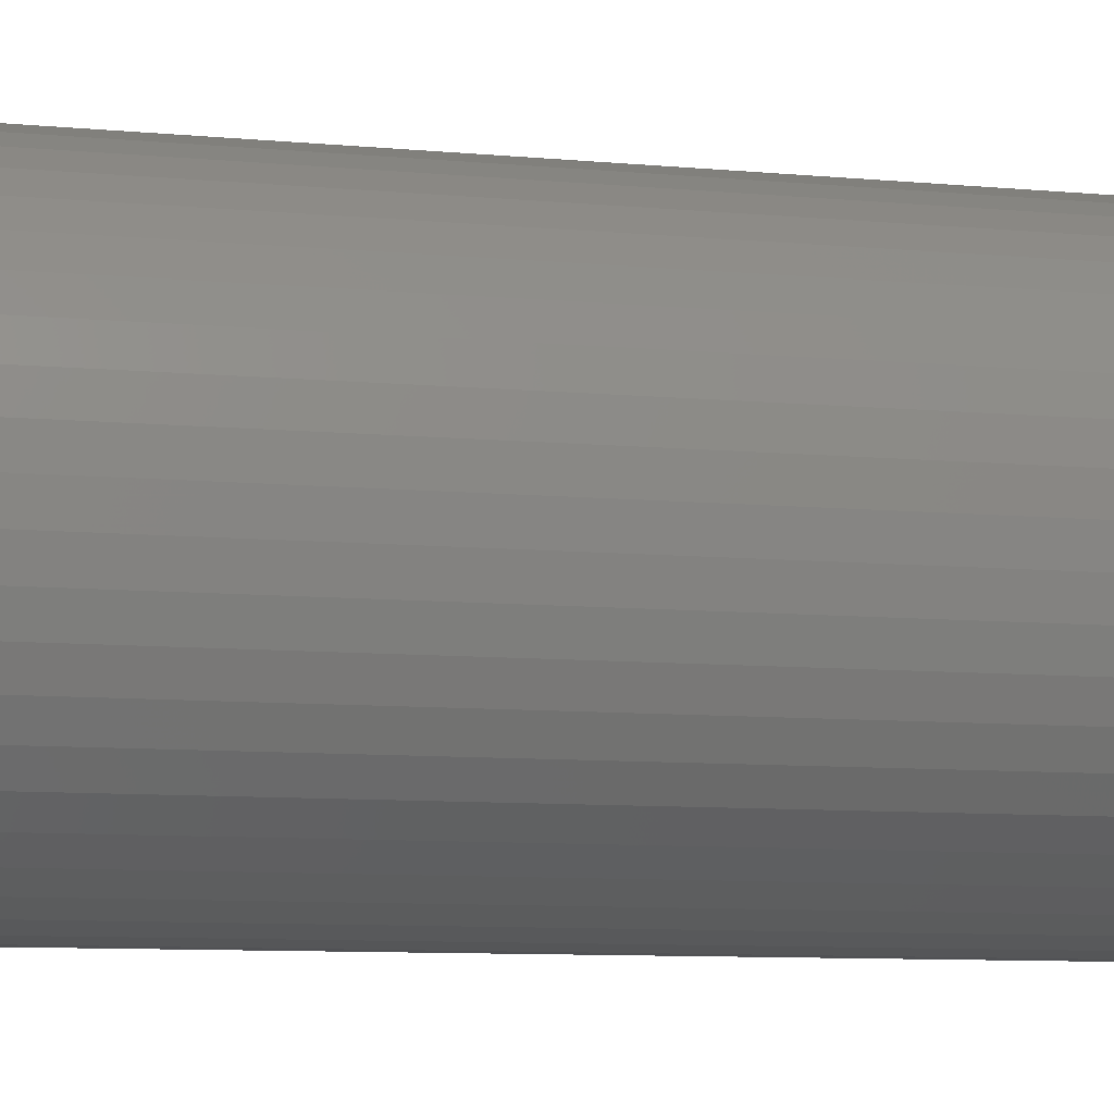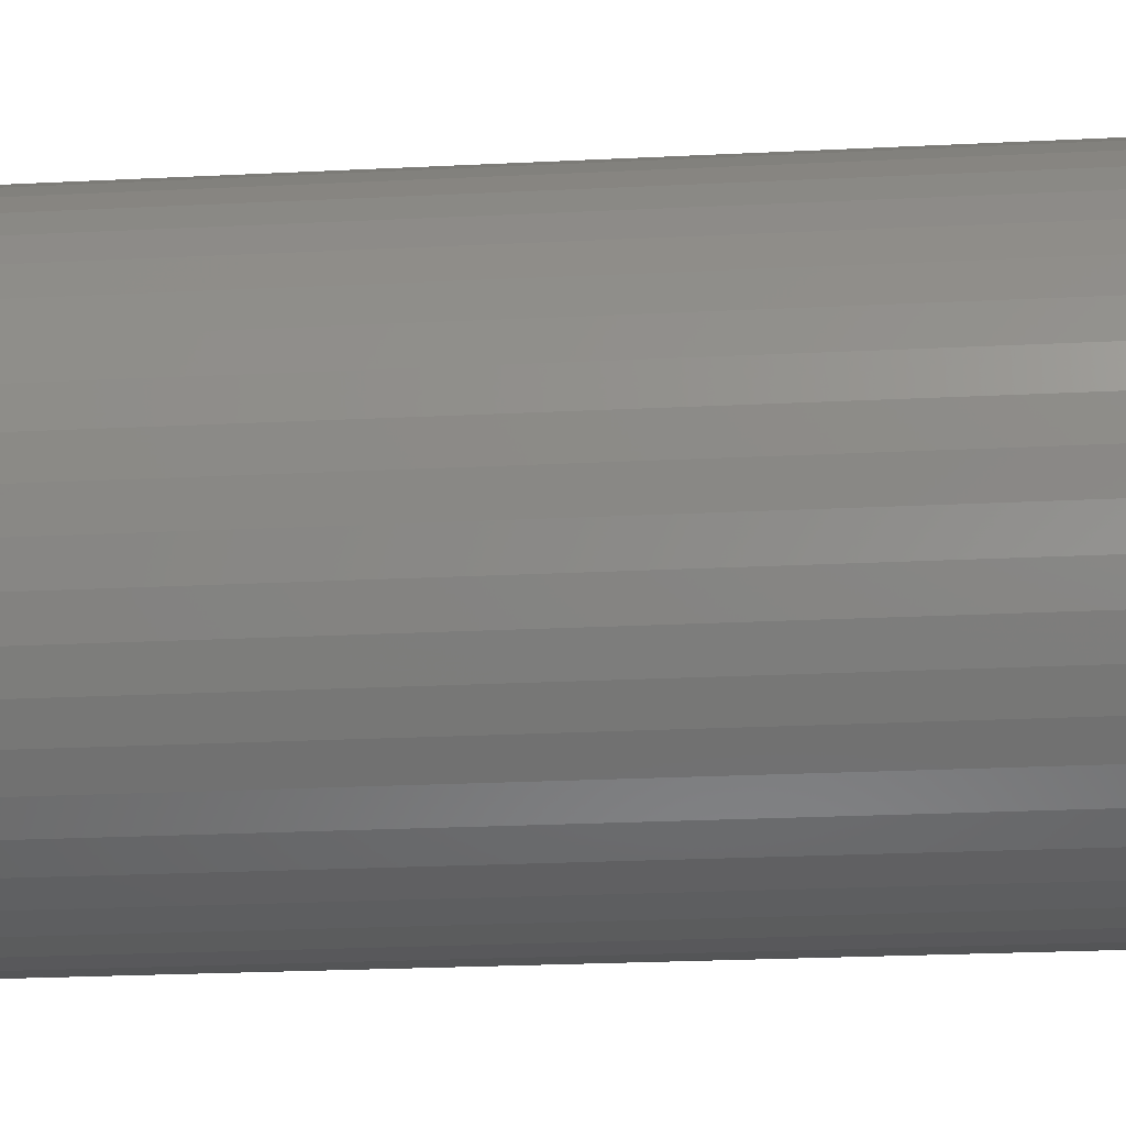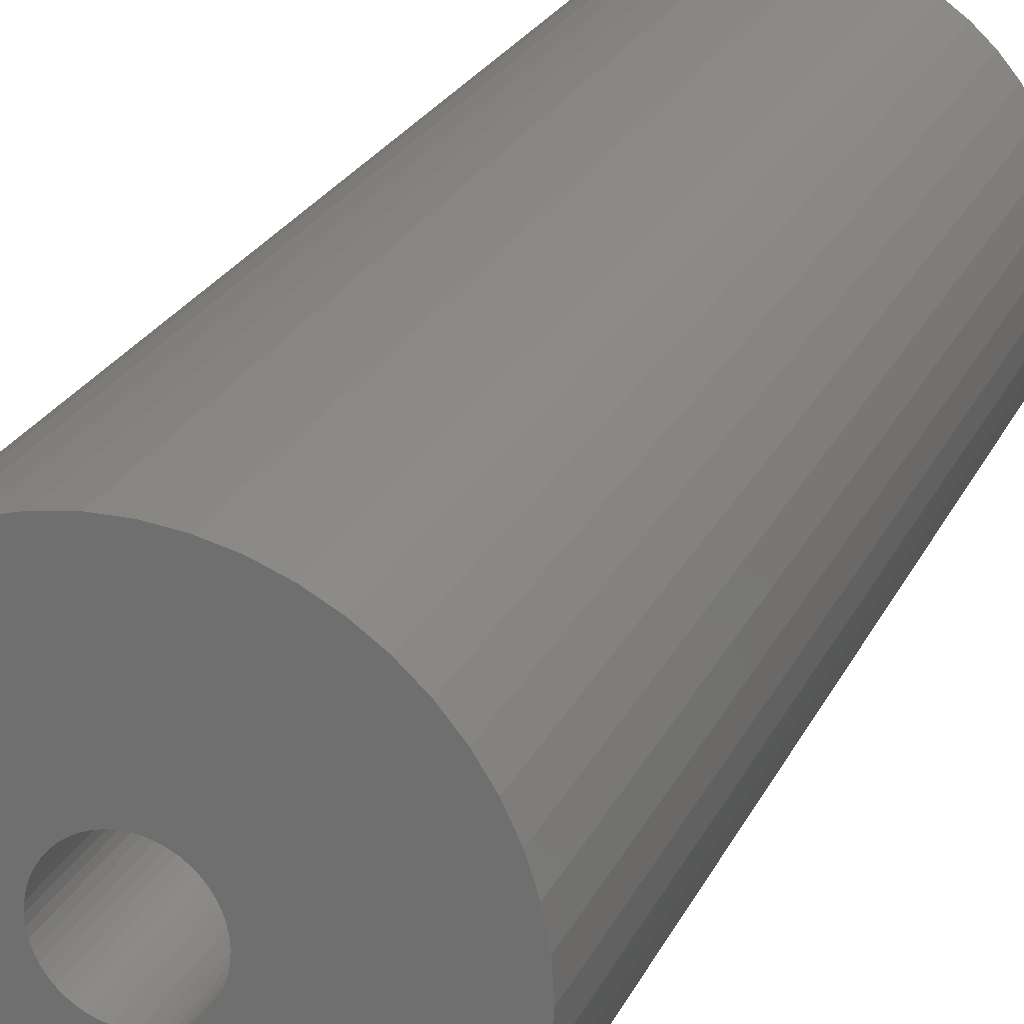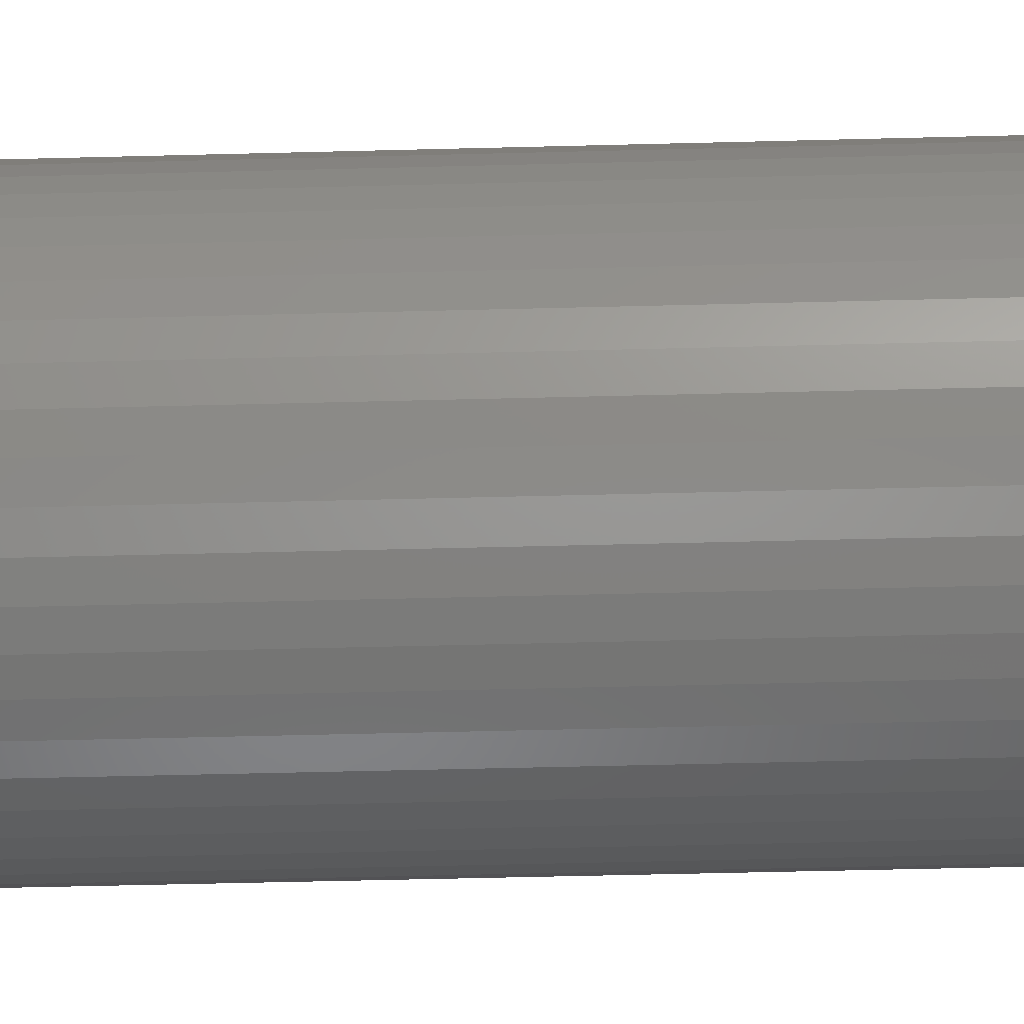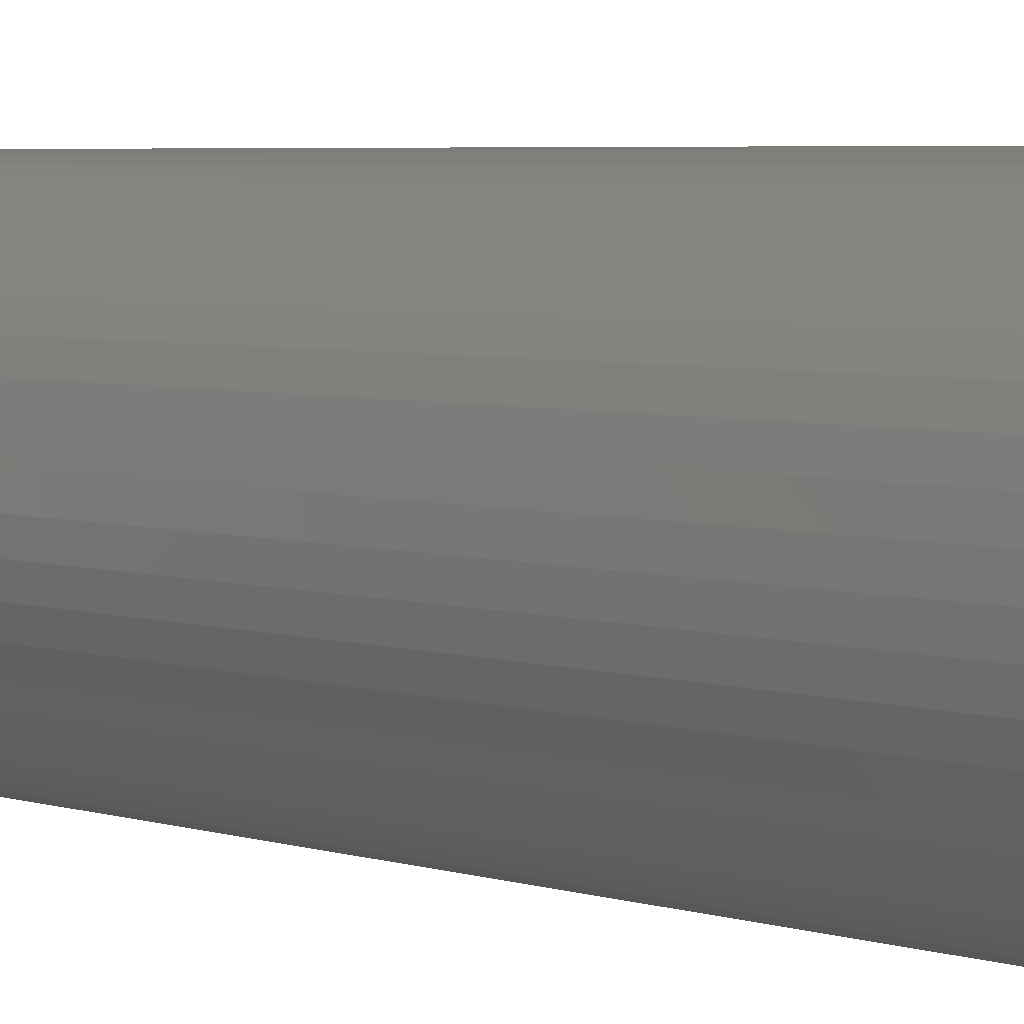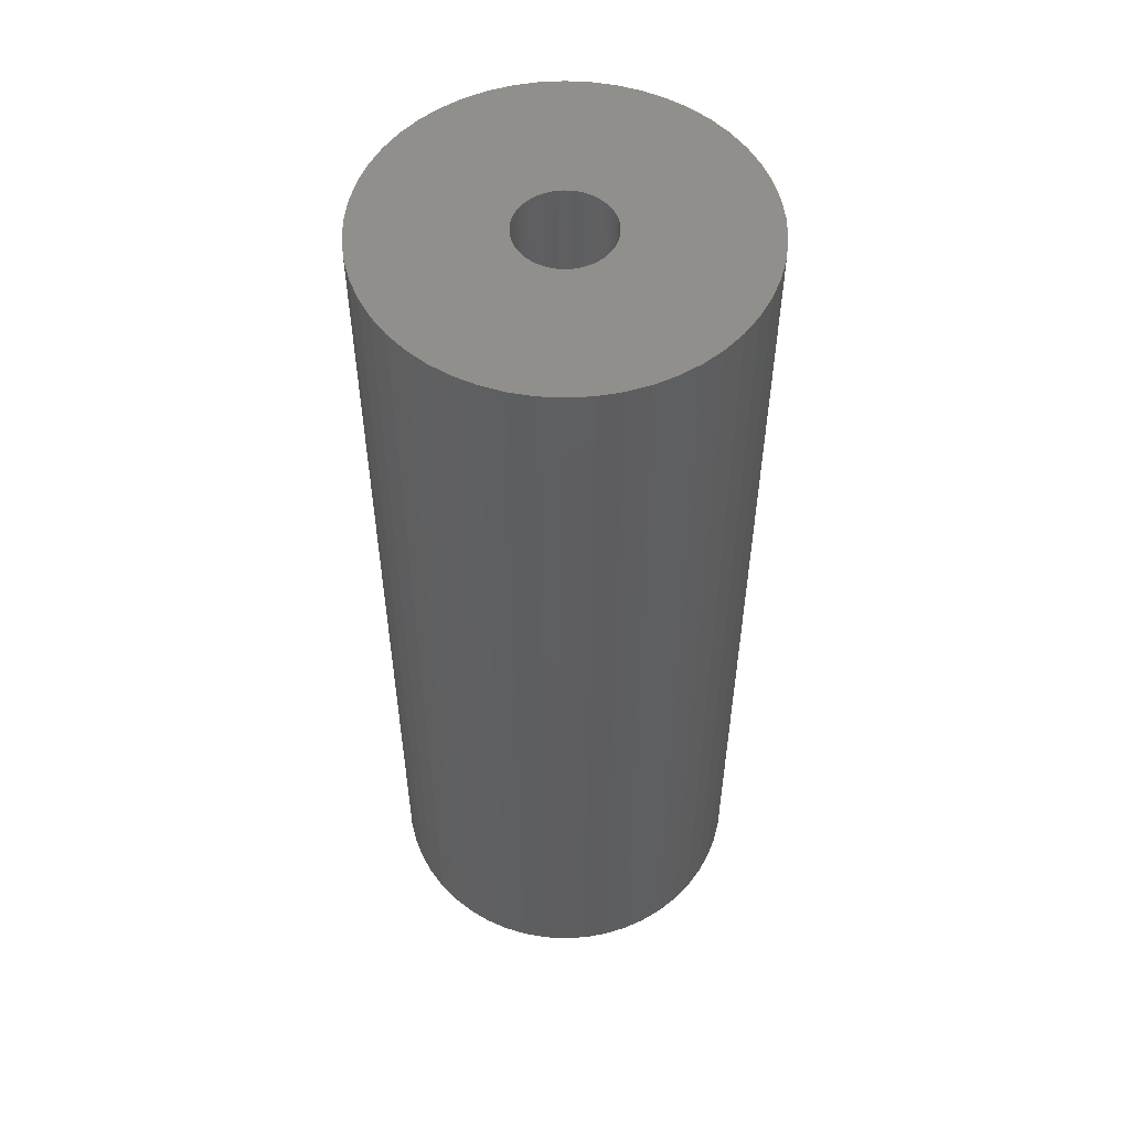
<metadata>
{"format":"stl","ext":"stl","renderer":"f3d","projection":"perspective","resolution":1024,"background":"white","views":[{"elev":-7.7,"azim":-106.2,"up":"+Y"},{"elev":-20.2,"azim":95.6,"up":"+Y"},{"elev":22.8,"azim":-160.4,"up":"+Y"},{"elev":-52.6,"azim":91.6,"up":"+Y"},{"elev":4.9,"azim":-46.6,"up":"+Y"},{"elev":53.6,"azim":-75.7,"up":"+Z"}]}
</metadata>
<code>
# stl→obj: 200 verts, 400 faces
v 13 0 33
v 12.9 1.629 -33
v 12.9 1.629 33
v 13 0 -33
v -13 0 -33
v -12.9 1.629 33
v -12.9 1.629 -33
v -13 0 33
v 0.8163 12.97 -33
v -0.8163 12.97 33
v 0.8163 12.97 33
v -0.8163 12.97 -33
v -0.8163 -12.97 -33
v 0.8163 -12.97 33
v -0.8163 -12.97 33
v 0.8163 -12.97 -33
v 9.477 -8.899 33
v 10.52 -7.641 -33
v 10.52 -7.641 33
v 9.477 -8.899 -33
v 9.477 8.899 -33
v 8.287 10.02 33
v 9.477 8.899 33
v 8.287 10.02 -33
v -8.287 10.02 -33
v -9.477 8.899 33
v -8.287 10.02 33
v -9.477 8.899 -33
v -4.017 12.36 -33
v -5.535 11.76 33
v -4.017 12.36 33
v -5.535 11.76 -33
v 12.09 4.786 33
v 11.39 6.263 -33
v 11.39 6.263 33
v 12.09 4.786 -33
v 5.535 11.76 -33
v 4.017 12.36 33
v 5.535 11.76 33
v 4.017 12.36 -33
v 6.966 10.98 -33
v 6.966 10.98 33
v -12.09 4.786 -33
v -11.39 6.263 33
v -11.39 6.263 -33
v -12.09 4.786 33
v -10.52 7.641 -33
v -10.52 7.641 33
v 3.25 0 33
v 3.224 0.4073 33
v 12.59 3.233 33
v 12.9 -1.629 33
v 3.148 0.8082 33
v 3.224 -0.4073 33
v 3.022 1.196 33
v 12.59 -3.233 33
v 2.848 1.566 33
v 10.52 7.641 33
v 3.148 -0.8082 33
v 2.629 1.91 33
v 12.09 -4.786 33
v 2.369 2.225 33
v 3.022 -1.196 33
v 2.072 2.504 33
v 11.39 -6.263 33
v 1.741 2.744 33
v 2.848 -1.566 33
v 1.384 2.941 33
v 2.629 -1.91 33
v 1.004 3.091 33
v 2.436 12.77 33
v 0.609 3.192 33
v 0.2041 3.244 33
v -0.2041 3.244 33
v -0.609 3.192 33
v -2.436 12.77 33
v -1.004 3.091 33
v -1.384 2.941 33
v -1.741 2.744 33
v -6.966 10.98 33
v -2.072 2.504 33
v -2.369 2.225 33
v -2.629 1.91 33
v 2.369 -2.225 33
v 8.287 -10.02 33
v 2.072 -2.504 33
v 6.966 -10.98 33
v 1.741 -2.744 33
v 5.535 -11.76 33
v 1.384 -2.941 33
v 4.017 -12.36 33
v 1.004 -3.091 33
v 2.436 -12.77 33
v 0.609 -3.192 33
v 0.2041 -3.244 33
v -0.2041 -3.244 33
v -0.609 -3.192 33
v -2.436 -12.77 33
v -1.004 -3.091 33
v -4.017 -12.36 33
v -1.384 -2.941 33
v -5.535 -11.76 33
v -1.741 -2.744 33
v -6.966 -10.98 33
v -2.072 -2.504 33
v -8.287 -10.02 33
v -2.369 -2.225 33
v -9.477 -8.899 33
v -2.629 -1.91 33
v -10.52 -7.641 33
v -2.848 -1.566 33
v -11.39 -6.263 33
v -3.022 -1.196 33
v -12.09 -4.786 33
v -3.148 -0.8082 33
v -12.59 -3.233 33
v -3.224 -0.4073 33
v -12.9 -1.629 33
v -3.25 0 33
v -2.848 1.566 33
v -3.022 1.196 33
v -3.148 0.8082 33
v -12.59 3.233 33
v -3.224 0.4073 33
v -2.436 12.77 -33
v 3.25 0 -33
v 12.9 -1.629 -33
v 3.224 -0.4073 -33
v 12.59 -3.233 -33
v 3.148 -0.8082 -33
v 12.09 -4.786 -33
v 3.224 0.4073 -33
v 3.022 -1.196 -33
v 11.39 -6.263 -33
v 12.59 3.233 -33
v 2.848 -1.566 -33
v 3.148 0.8082 -33
v 2.629 -1.91 -33
v 2.369 -2.225 -33
v 8.287 -10.02 -33
v 3.022 1.196 -33
v 2.072 -2.504 -33
v 6.966 -10.98 -33
v 1.741 -2.744 -33
v 5.535 -11.76 -33
v 2.848 1.566 -33
v 1.384 -2.941 -33
v 4.017 -12.36 -33
v 10.52 7.641 -33
v 2.629 1.91 -33
v 1.004 -3.091 -33
v 2.436 -12.77 -33
v 0.609 -3.192 -33
v 0.2041 -3.244 -33
v -0.2041 -3.244 -33
v -0.609 -3.192 -33
v -2.436 -12.77 -33
v -1.004 -3.091 -33
v -4.017 -12.36 -33
v -1.384 -2.941 -33
v -5.535 -11.76 -33
v -1.741 -2.744 -33
v -6.966 -10.98 -33
v -2.072 -2.504 -33
v -8.287 -10.02 -33
v -2.369 -2.225 -33
v -9.477 -8.899 -33
v -10.52 -7.641 -33
v -2.629 -1.91 -33
v 2.369 2.225 -33
v 2.072 2.504 -33
v 1.741 2.744 -33
v 1.384 2.941 -33
v 1.004 3.091 -33
v 2.436 12.77 -33
v 0.609 3.192 -33
v 0.2041 3.244 -33
v -0.2041 3.244 -33
v -0.609 3.192 -33
v -1.004 3.091 -33
v -1.384 2.941 -33
v -1.741 2.744 -33
v -6.966 10.98 -33
v -2.072 2.504 -33
v -2.369 2.225 -33
v -2.629 1.91 -33
v -2.848 1.566 -33
v -3.022 1.196 -33
v -3.148 0.8082 -33
v -12.59 3.233 -33
v -3.224 0.4073 -33
v -3.25 0 -33
v -2.848 -1.566 -33
v -11.39 -6.263 -33
v -3.022 -1.196 -33
v -12.09 -4.786 -33
v -3.148 -0.8082 -33
v -12.59 -3.233 -33
v -3.224 -0.4073 -33
v -12.9 -1.629 -33
f 1 2 3
f 2 1 4
f 5 6 7
f 6 5 8
f 9 10 11
f 10 9 12
f 13 14 15
f 14 13 16
f 17 18 19
f 18 17 20
f 21 22 23
f 22 21 24
f 25 26 27
f 26 25 28
f 29 30 31
f 30 29 32
f 33 34 35
f 34 33 36
f 37 38 39
f 38 37 40
f 41 39 42
f 39 41 37
f 43 44 45
f 44 43 46
f 47 26 28
f 26 47 48
f 49 1 3
f 50 3 51
f 1 49 52
f 53 51 33
f 54 52 49
f 55 33 35
f 52 54 56
f 57 35 58
f 59 56 54
f 60 58 23
f 56 59 61
f 62 23 22
f 63 61 59
f 64 22 42
f 61 63 65
f 66 42 39
f 67 65 63
f 68 39 38
f 65 67 19
f 69 19 67
f 3 50 49
f 51 53 50
f 33 55 53
f 35 57 55
f 58 60 57
f 70 38 71
f 23 62 60
f 22 64 62
f 42 66 64
f 39 68 66
f 38 70 68
f 72 71 11
f 71 72 70
f 11 73 72
f 11 74 73
f 10 74 11
f 74 10 75
f 76 75 10
f 75 76 77
f 31 77 76
f 77 31 78
f 30 78 31
f 78 30 79
f 80 79 30
f 79 80 81
f 27 81 80
f 81 27 82
f 26 82 27
f 48 83 26
f 82 26 83
f 19 69 17
f 84 17 69
f 17 84 85
f 86 85 84
f 85 86 87
f 88 87 86
f 87 88 89
f 90 89 88
f 89 90 91
f 92 91 90
f 91 92 93
f 94 93 92
f 93 94 14
f 95 14 94
f 96 14 95
f 15 96 97
f 96 15 14
f 98 97 99
f 100 99 101
f 102 101 103
f 104 103 105
f 106 105 107
f 97 98 15
f 108 107 109
f 110 109 111
f 112 111 113
f 114 113 115
f 116 115 117
f 99 100 98
f 118 117 119
f 83 48 120
f 44 120 48
f 101 102 100
f 120 44 121
f 103 104 102
f 46 121 44
f 105 106 104
f 121 46 122
f 107 108 106
f 123 122 46
f 109 110 108
f 122 123 124
f 111 112 110
f 6 124 123
f 113 114 112
f 124 6 119
f 115 116 114
f 8 119 6
f 117 118 116
f 119 8 118
f 125 31 76
f 31 125 29
f 126 4 127
f 128 127 129
f 4 126 2
f 130 129 131
f 132 2 126
f 133 131 134
f 2 132 135
f 136 134 18
f 137 135 132
f 138 18 20
f 135 137 36
f 139 20 140
f 141 36 137
f 142 140 143
f 36 141 34
f 144 143 145
f 146 34 141
f 147 145 148
f 34 146 149
f 150 149 146
f 127 128 126
f 129 130 128
f 131 133 130
f 134 136 133
f 18 138 136
f 151 148 152
f 20 139 138
f 140 142 139
f 143 144 142
f 145 147 144
f 148 151 147
f 153 152 16
f 152 153 151
f 16 154 153
f 16 155 154
f 13 155 16
f 155 13 156
f 157 156 13
f 156 157 158
f 159 158 157
f 158 159 160
f 161 160 159
f 160 161 162
f 163 162 161
f 162 163 164
f 165 164 163
f 164 165 166
f 167 166 165
f 168 169 167
f 166 167 169
f 149 150 21
f 170 21 150
f 21 170 24
f 171 24 170
f 24 171 41
f 172 41 171
f 41 172 37
f 173 37 172
f 37 173 40
f 174 40 173
f 40 174 175
f 176 175 174
f 175 176 9
f 177 9 176
f 178 9 177
f 12 178 179
f 178 12 9
f 125 179 180
f 29 180 181
f 32 181 182
f 183 182 184
f 25 184 185
f 179 125 12
f 28 185 186
f 47 186 187
f 45 187 188
f 43 188 189
f 190 189 191
f 180 29 125
f 7 191 192
f 169 168 193
f 194 193 168
f 181 32 29
f 193 194 195
f 182 183 32
f 196 195 194
f 184 25 183
f 195 196 197
f 185 28 25
f 198 197 196
f 186 47 28
f 197 198 199
f 187 45 47
f 200 199 198
f 188 43 45
f 199 200 192
f 189 190 43
f 5 192 200
f 191 7 190
f 192 5 7
f 51 36 33
f 36 51 135
f 3 135 51
f 135 3 2
f 58 21 23
f 21 58 149
f 35 149 58
f 149 35 34
f 40 71 38
f 71 40 175
f 175 11 71
f 11 175 9
f 24 42 22
f 42 24 41
f 45 48 47
f 48 45 44
f 190 46 43
f 46 190 123
f 7 123 190
f 123 7 6
f 32 80 30
f 80 32 183
f 183 27 80
f 27 183 25
f 12 76 10
f 76 12 125
f 52 4 1
f 4 52 127
f 194 114 196
f 114 194 112
f 145 87 89
f 87 145 143
f 61 129 56
f 129 61 131
f 198 118 200
f 118 198 116
f 200 8 5
f 8 200 118
f 196 116 198
f 116 196 114
f 140 17 85
f 17 140 20
f 148 89 91
f 89 148 145
f 152 91 93
f 91 152 148
f 16 93 14
f 93 16 152
f 19 134 65
f 134 19 18
f 56 127 52
f 127 56 129
f 157 15 98
f 15 157 13
f 161 100 102
f 100 161 159
f 159 98 100
f 98 159 157
f 167 110 168
f 110 167 108
f 167 106 108
f 106 167 165
f 143 85 87
f 85 143 140
f 65 131 61
f 131 65 134
f 168 112 194
f 112 168 110
f 163 102 104
f 102 163 161
f 165 104 106
f 104 165 163
f 126 50 132
f 50 126 49
f 119 191 124
f 191 119 192
f 178 73 74
f 73 178 177
f 154 96 95
f 96 154 155
f 139 69 138
f 69 139 84
f 171 62 64
f 62 171 170
f 185 81 82
f 81 185 184
f 181 77 78
f 77 181 180
f 141 57 146
f 57 141 55
f 146 60 150
f 60 146 57
f 174 68 70
f 68 174 173
f 176 70 72
f 70 176 174
f 172 64 66
f 64 172 171
f 120 186 83
f 186 120 187
f 83 185 82
f 185 83 186
f 122 188 121
f 188 122 189
f 182 78 79
f 78 182 181
f 179 74 75
f 74 179 178
f 153 95 94
f 95 153 154
f 137 55 141
f 55 137 53
f 132 53 137
f 53 132 50
f 150 62 170
f 62 150 60
f 177 72 73
f 72 177 176
f 121 187 120
f 187 121 188
f 124 189 122
f 189 124 191
f 184 79 81
f 79 184 182
f 180 75 77
f 75 180 179
f 128 49 126
f 49 128 54
f 133 59 130
f 59 133 63
f 130 54 128
f 54 130 59
f 158 101 99
f 101 158 160
f 142 88 86
f 88 142 144
f 144 90 88
f 90 144 147
f 173 66 68
f 66 173 172
f 107 169 109
f 169 107 166
f 113 197 115
f 197 113 195
f 139 86 84
f 86 139 142
f 136 63 133
f 63 136 67
f 138 67 136
f 67 138 69
f 160 103 101
f 103 160 162
f 156 99 97
f 99 156 158
f 164 107 105
f 107 164 166
f 111 195 113
f 195 111 193
f 115 199 117
f 199 115 197
f 117 192 119
f 192 117 199
f 151 94 92
f 94 151 153
f 147 92 90
f 92 147 151
f 162 105 103
f 105 162 164
f 155 97 96
f 97 155 156
f 109 193 111
f 193 109 169

</code>
